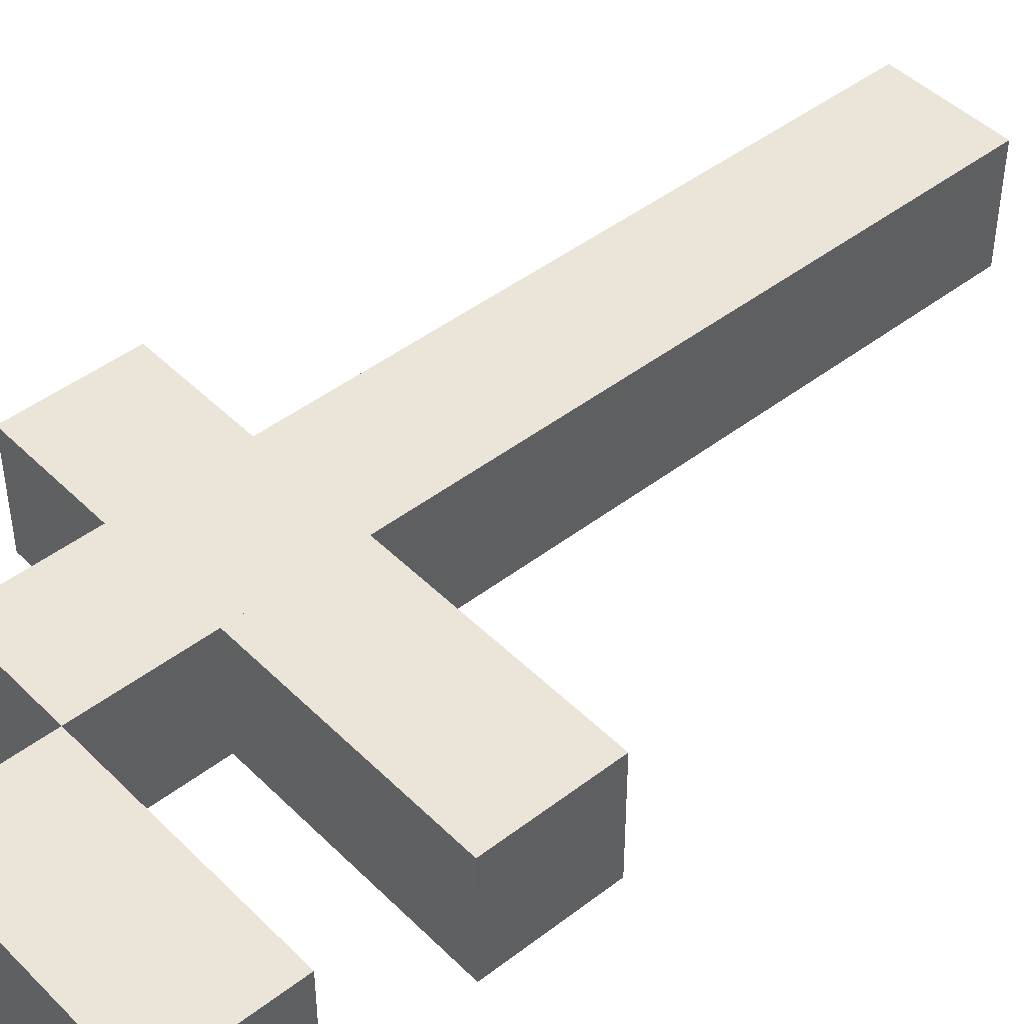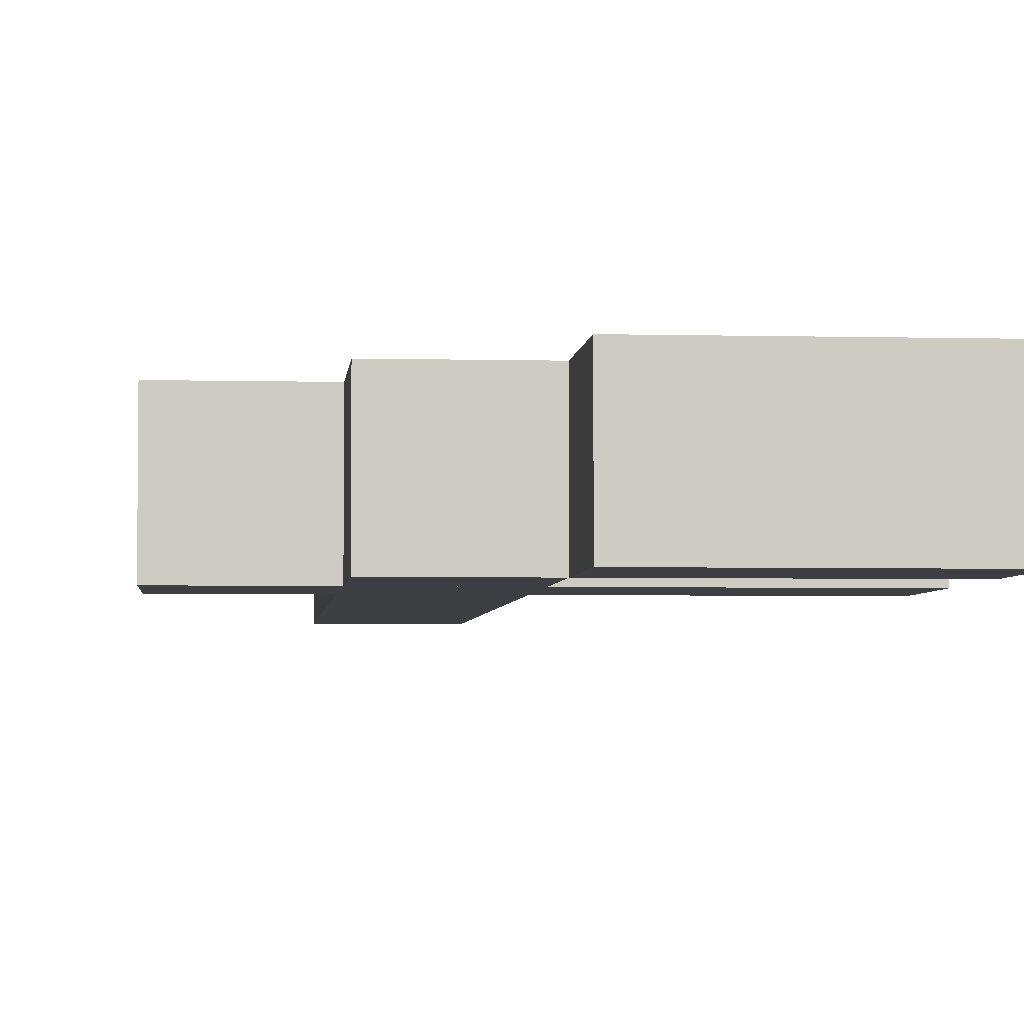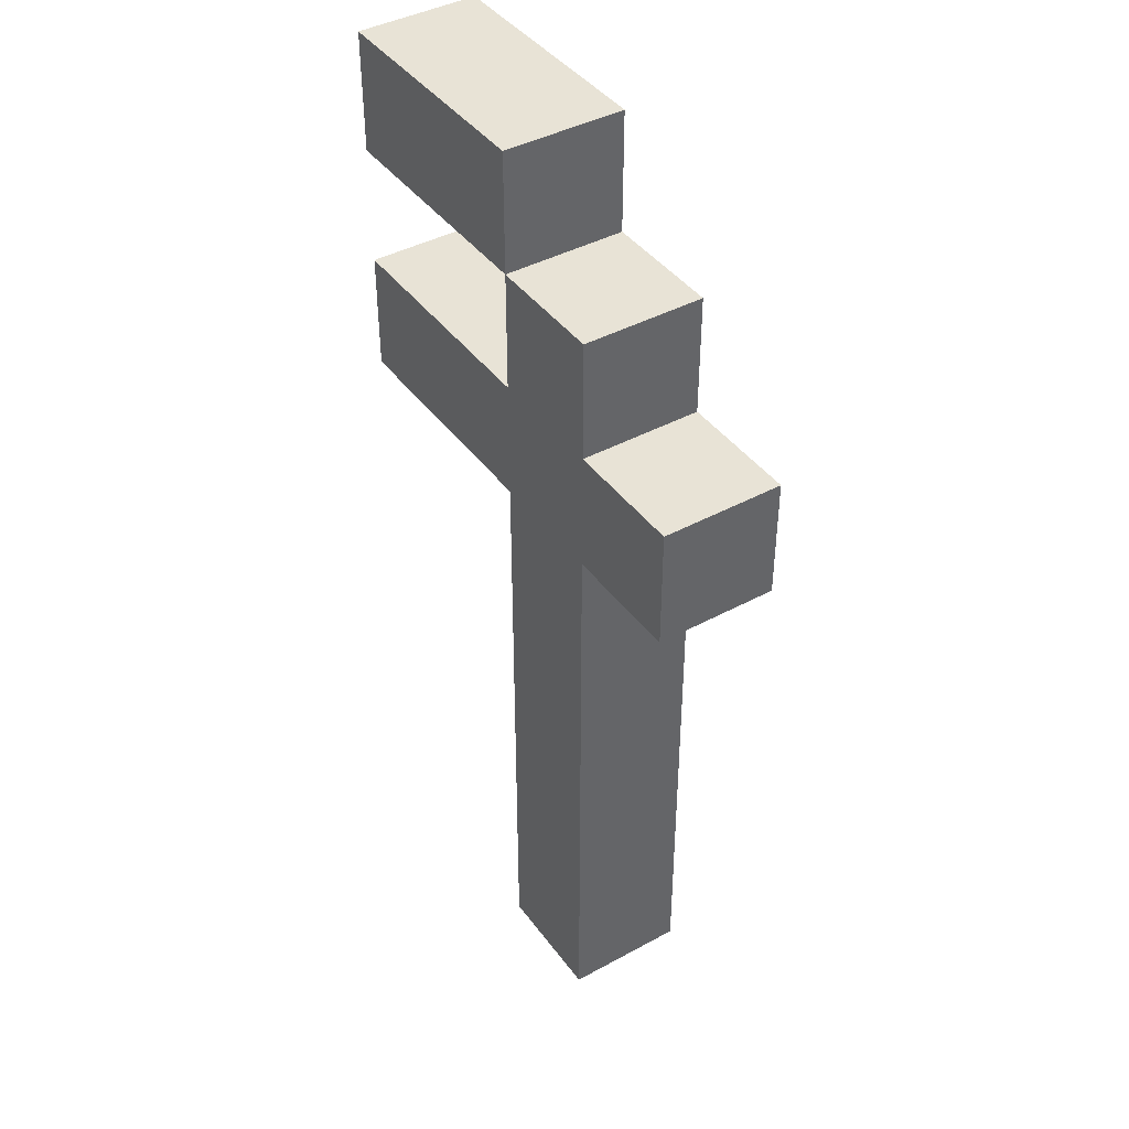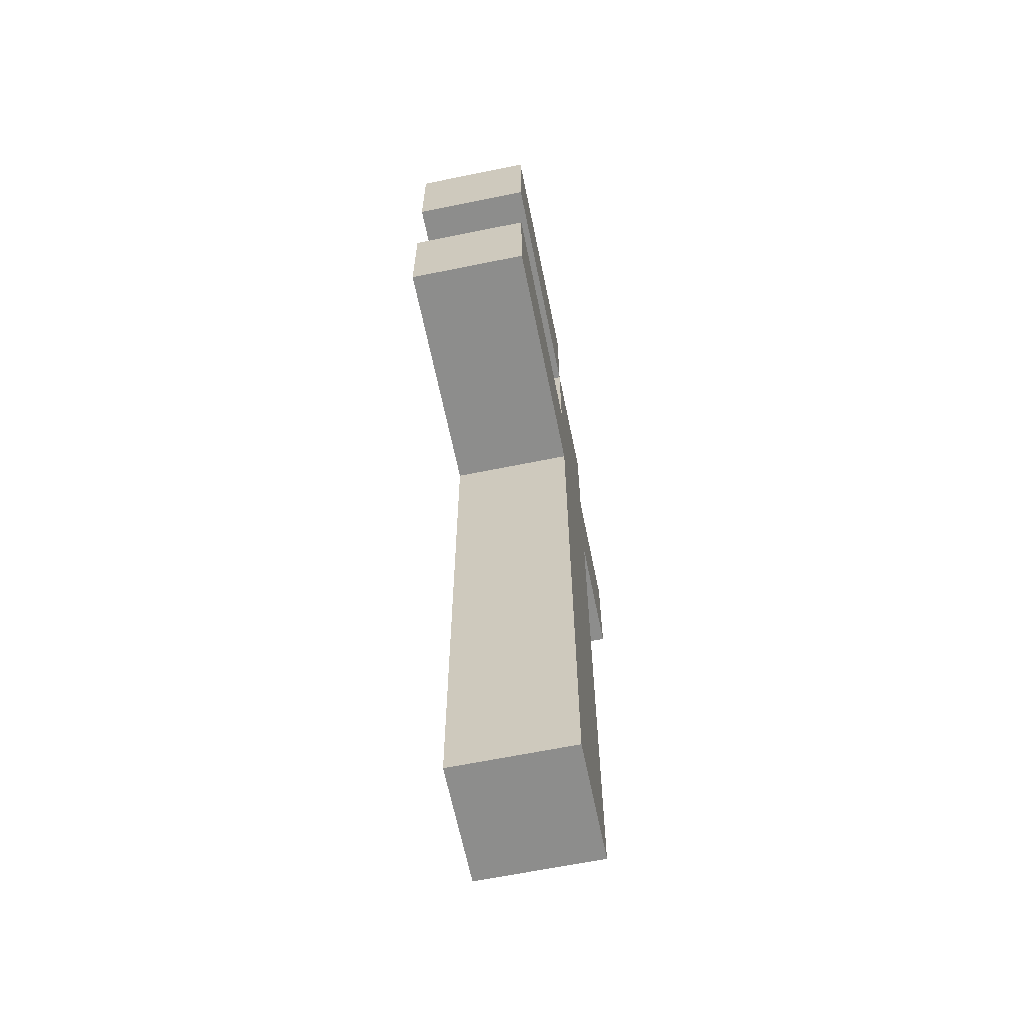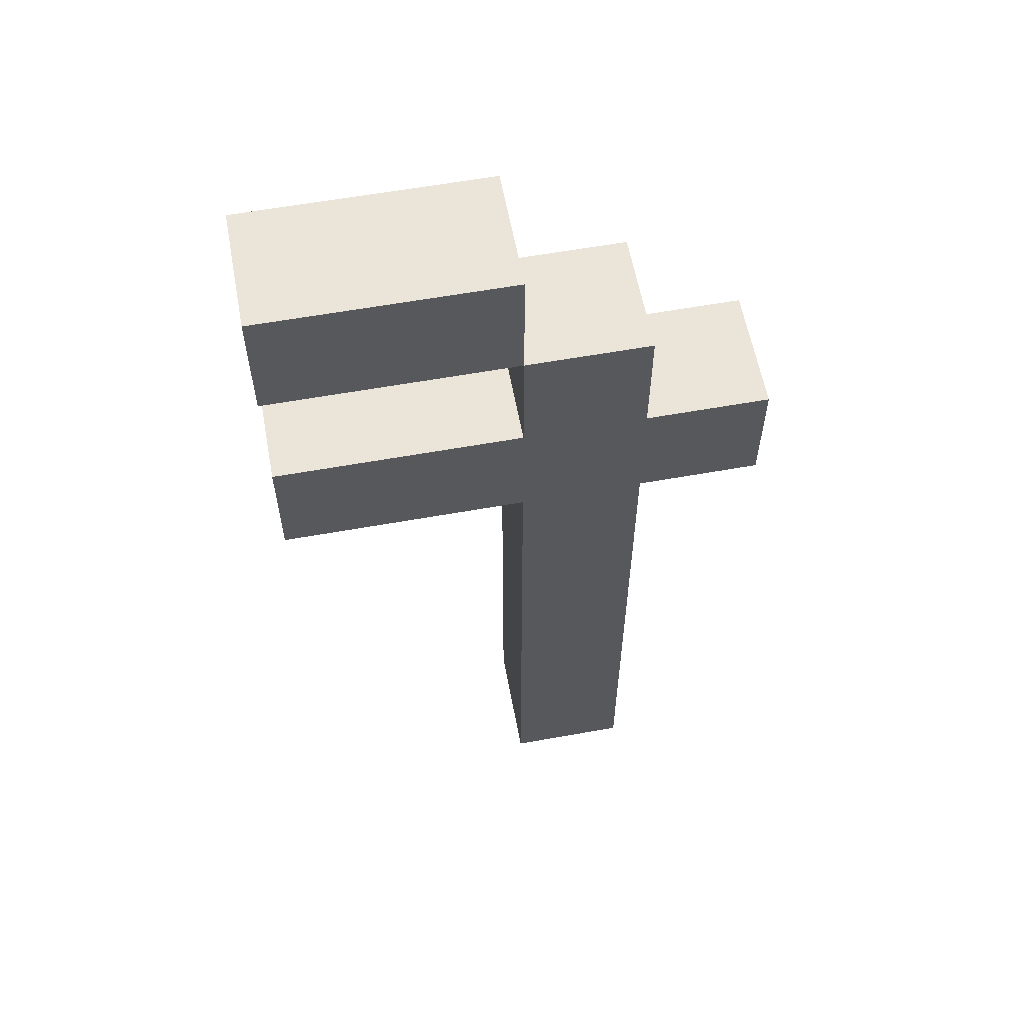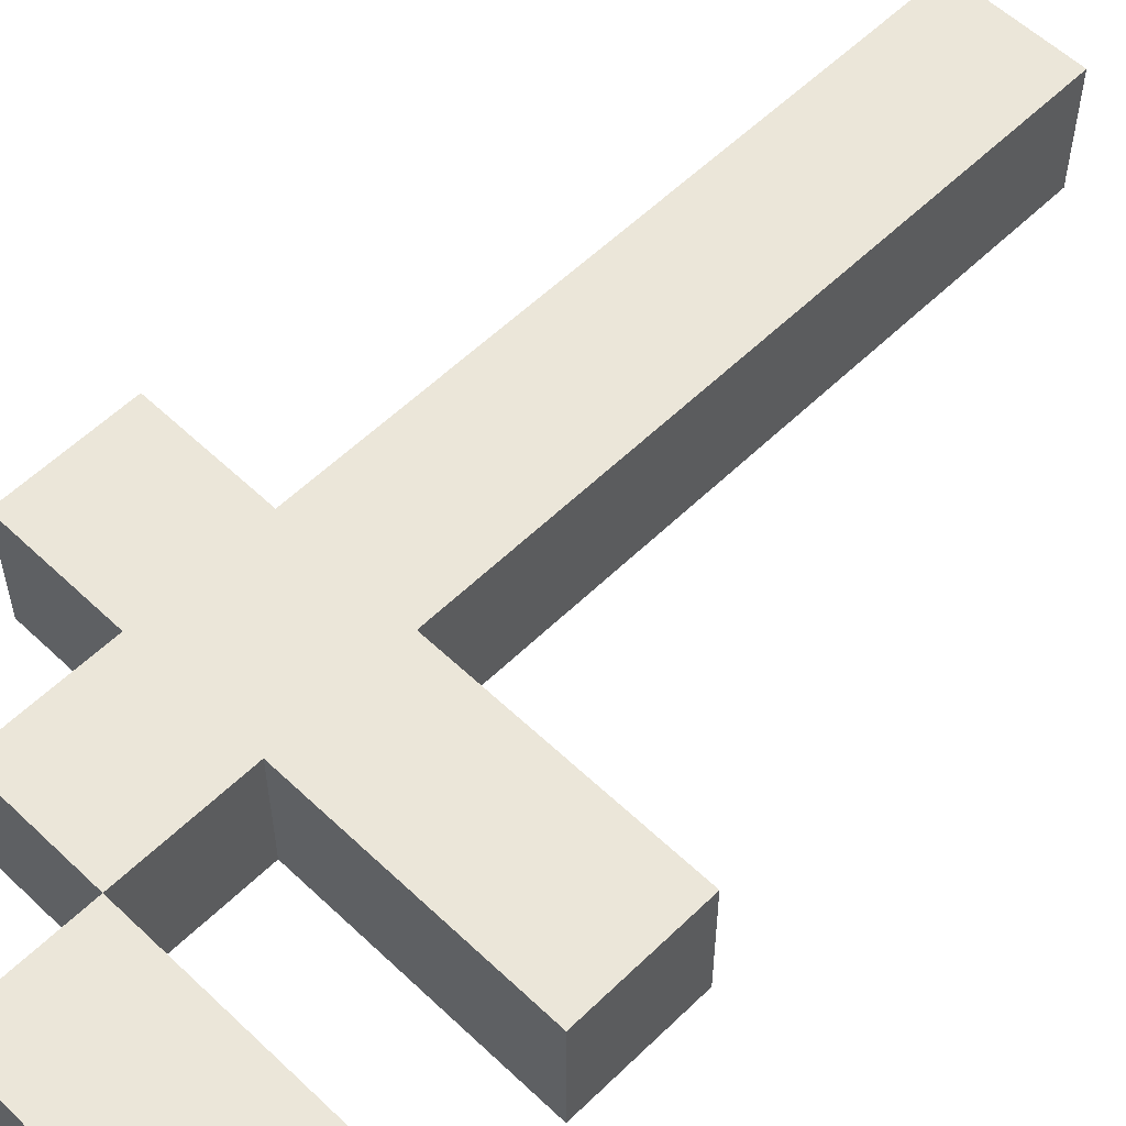
<metadata>
{"format":"obj","ext":"obj","renderer":"f3d","projection":"perspective","resolution":1024,"background":"white","views":[{"elev":45.5,"azim":-131.5,"up":"+Z"},{"elev":-3.8,"azim":175.0,"up":"+Z"},{"elev":41.9,"azim":56.8,"up":"+Y"},{"elev":-64.4,"azim":-78.4,"up":"+Y"},{"elev":59.6,"azim":-10.5,"up":"+Y"},{"elev":56.9,"azim":-135.3,"up":"+Z"}]}
</metadata>
<code>
v 0.003333 0.03 0.01
v 0.003333 0.05 0.01
v 0.003333 0.05 -0.01
v 0.003333 0.03 -0.01
v -0.03667 0.03 0.01
v -0.03667 0.03 -0.01
v -0.03667 0.05 -0.01
v -0.03667 0.05 0.01
v 0.04333 -0.01 -0.01
v 0.04333 -0.01 0.01
v 0.04333 0.01 0.01
v 0.04333 0.01 -0.01
v -0.03667 -0.01 -0.01
v -0.03667 0.01 -0.01
v -0.03667 0.01 0.01
v -0.03667 -0.01 0.01
v 0.02333 -0.11 -0.01
v 0.02333 -0.11 0.01
v 0.02333 0.03 0.01
v 0.02333 0.03 -0.01
v 0.003333 -0.11 -0.01
v 0.003334 0.03 -0.01
v 0.003334 0.03 0.01
v 0.003333 -0.11 0.01
o group1991058923
g mesh1991058923
f 4 3 2 1
f 8 7 6 5
f 2 8 5 1
f 6 7 3 4
f 5 6 4 1
f 3 7 8 2
o group1433609407
g mesh1433609407
f 12 11 10 9
f 16 15 14 13
f 10 16 13 9
f 14 15 11 12
f 13 14 12 9
f 11 15 16 10
o group1957878134
g mesh1957878134
f 20 19 18 17
f 24 23 22 21
f 18 24 21 17
f 22 23 19 20
f 21 22 20 17
f 19 23 24 18

</code>
